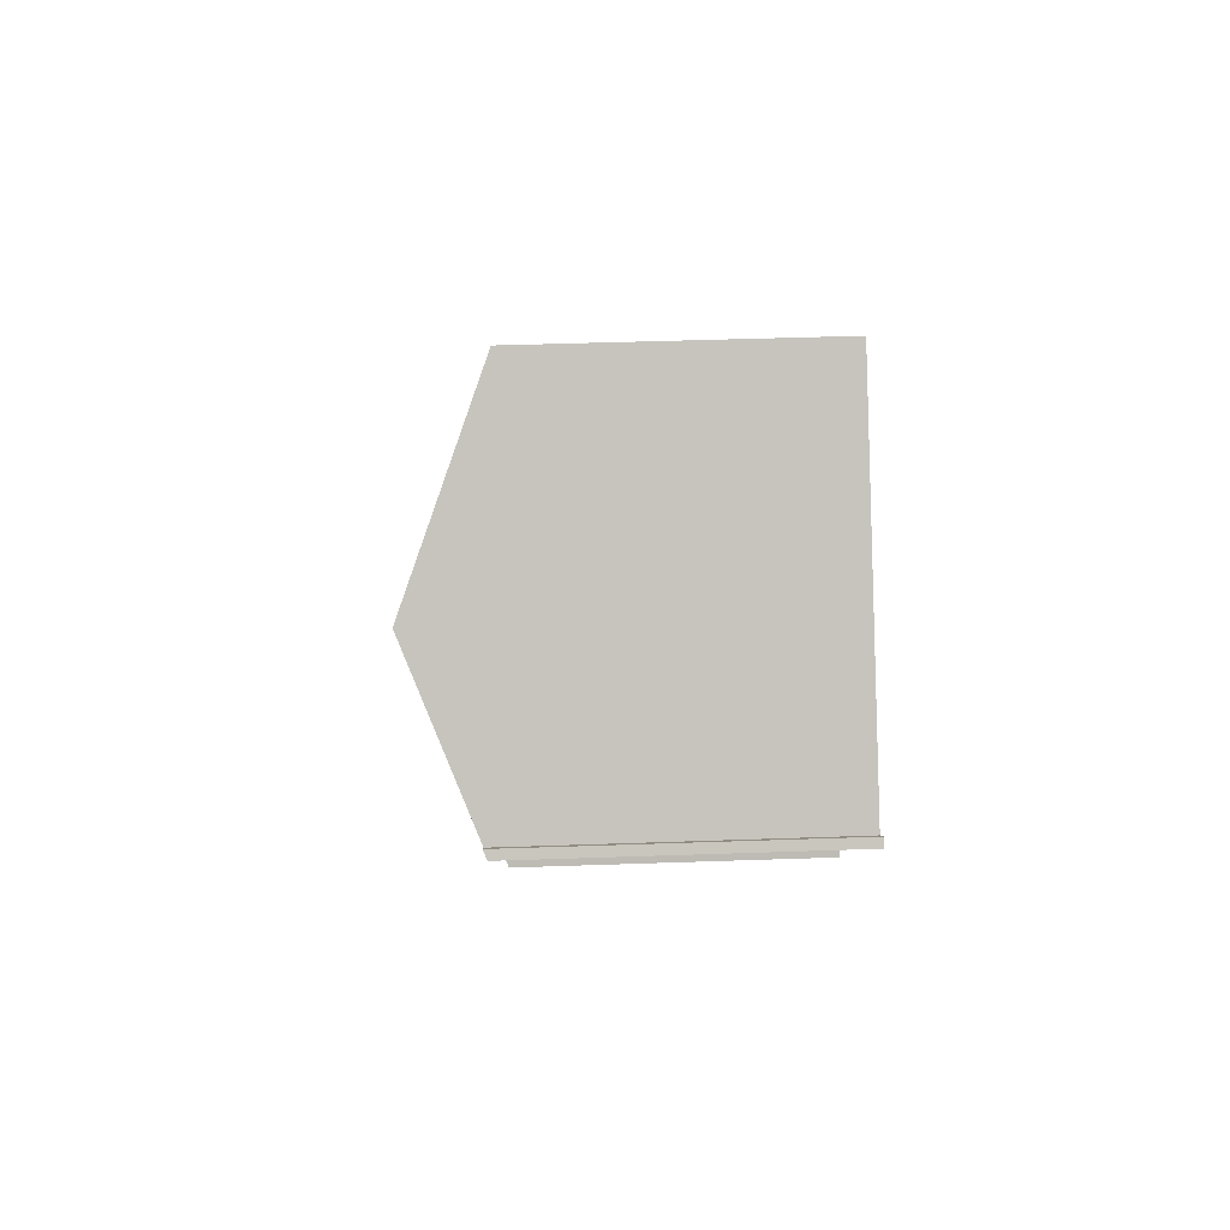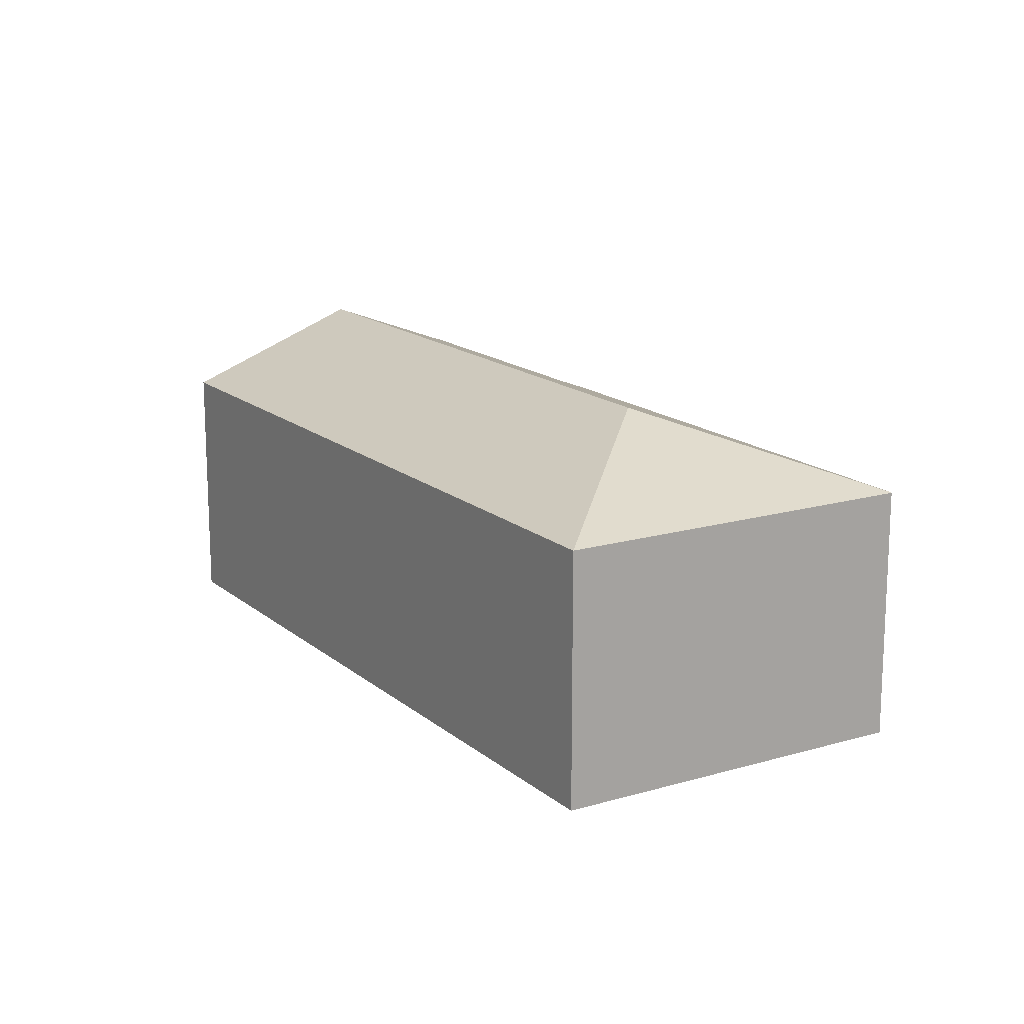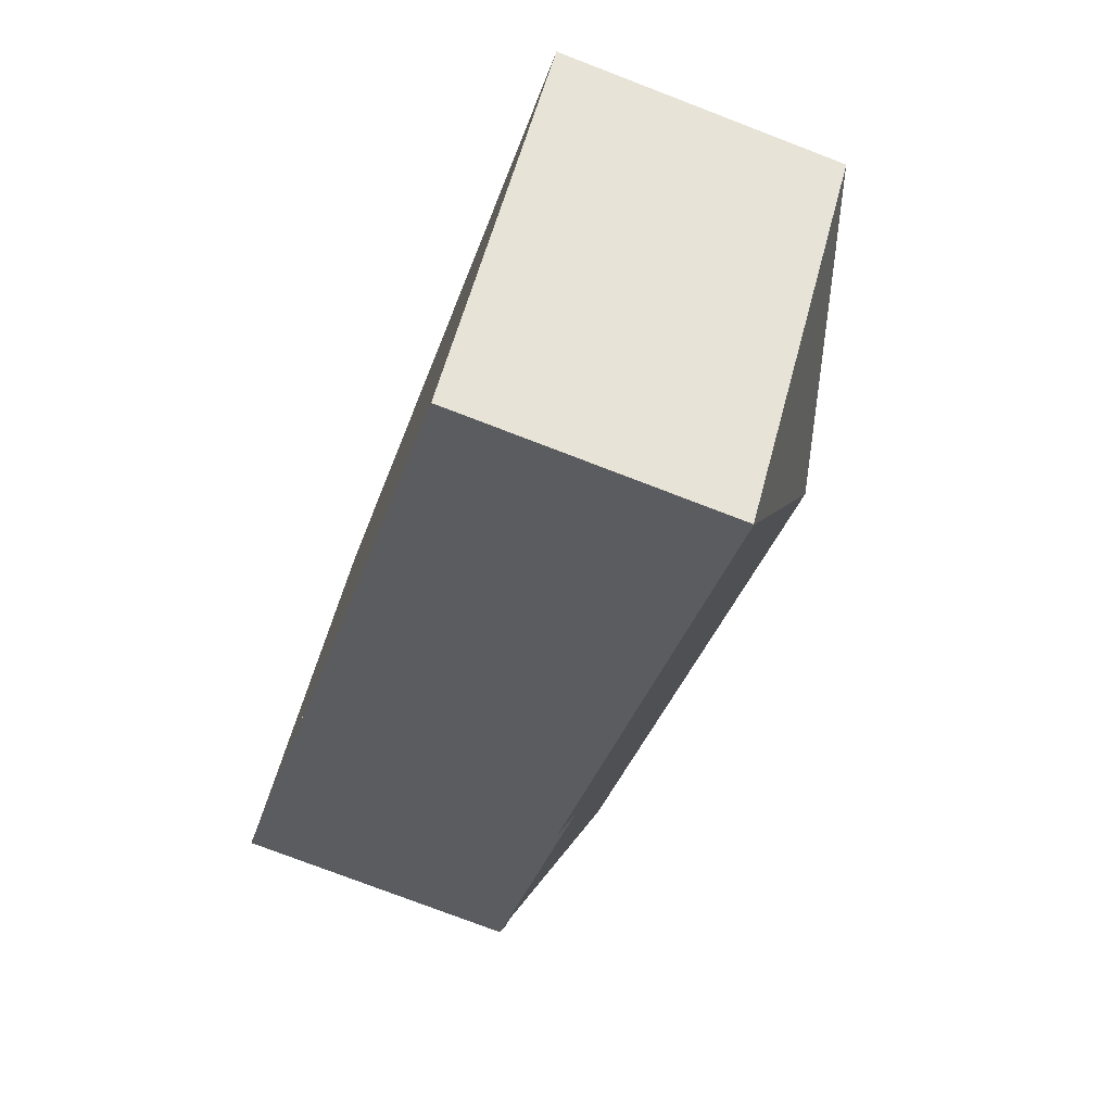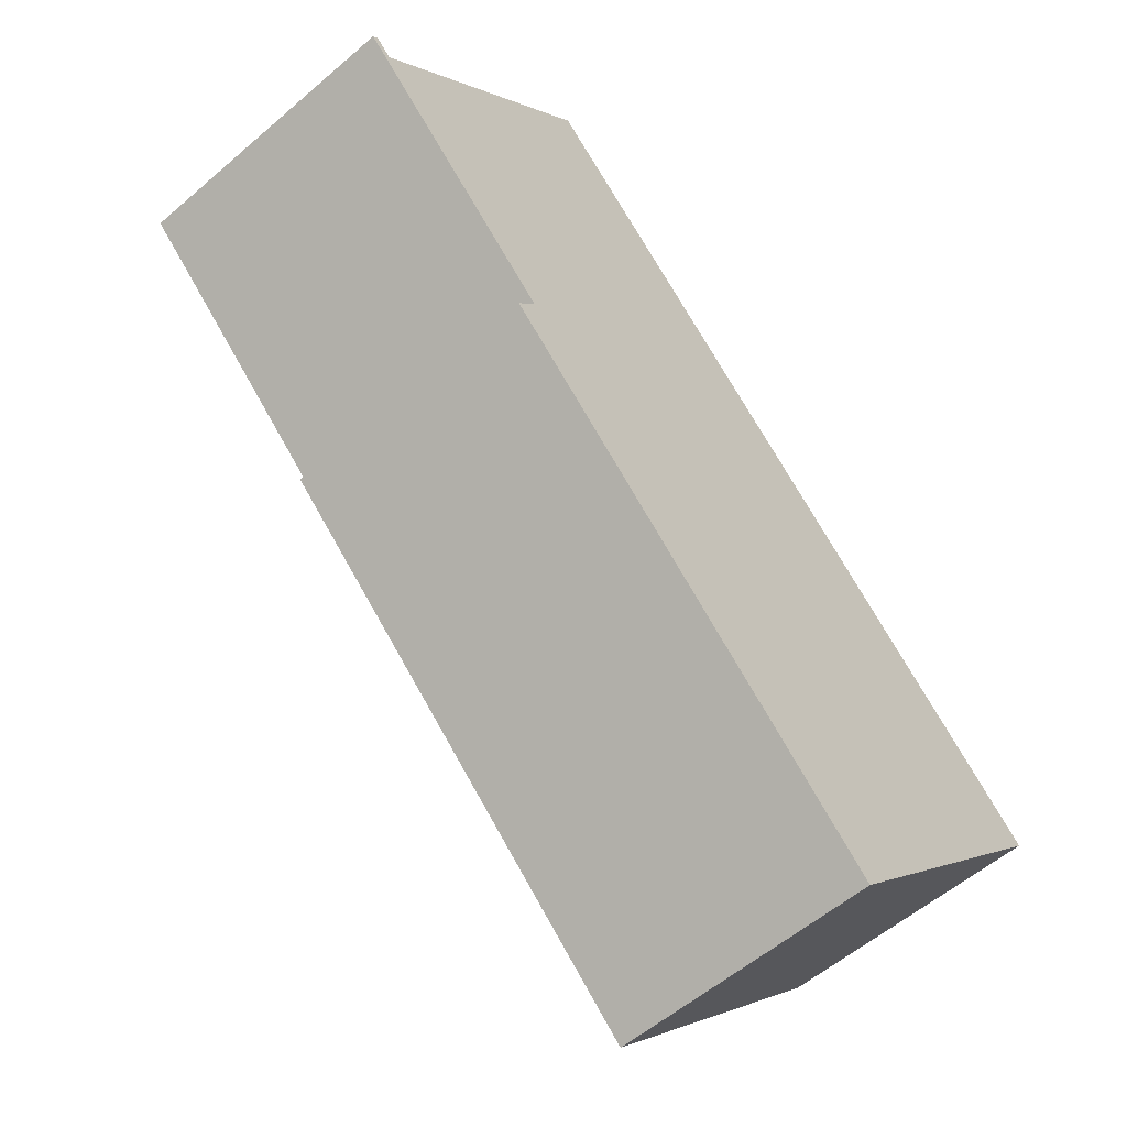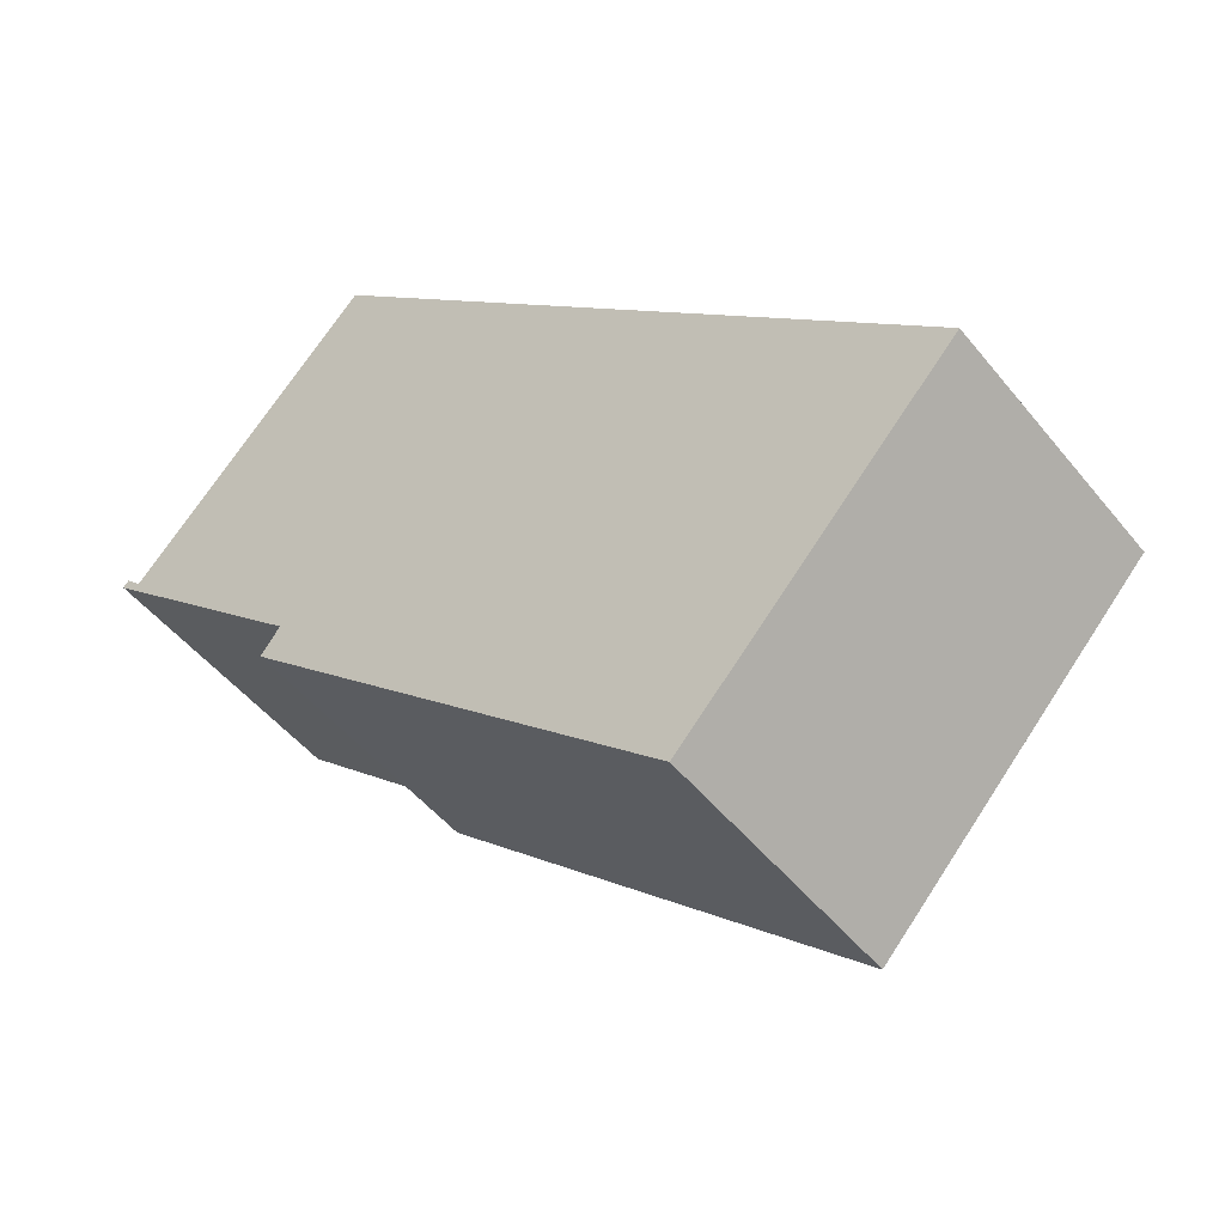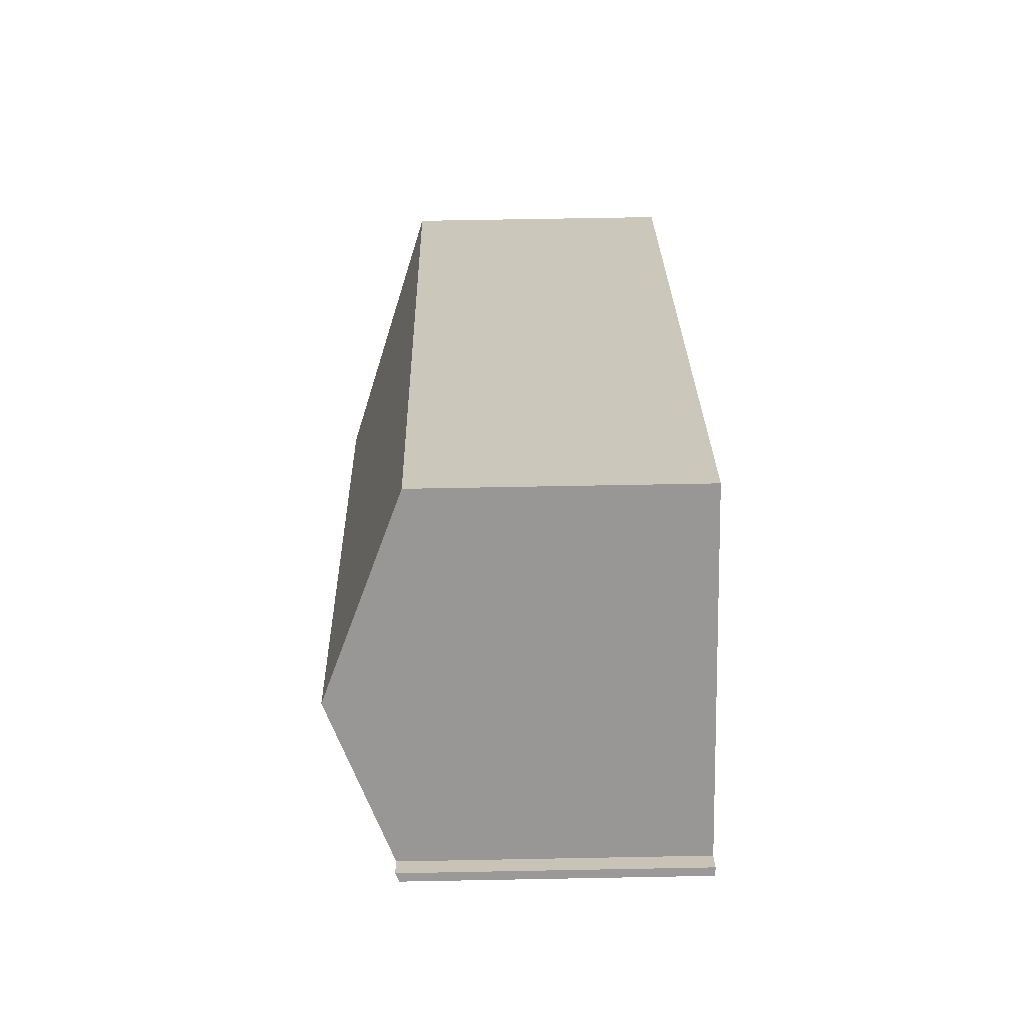
<metadata>
{"format":"obj","ext":"obj","renderer":"f3d","projection":"perspective","resolution":1024,"background":"white","views":[{"elev":43.3,"azim":-92.4,"up":"+Z"},{"elev":16.0,"azim":101.4,"up":"+Y"},{"elev":-76.3,"azim":69.0,"up":"+Z"},{"elev":-56.3,"azim":-48.0,"up":"+Z"},{"elev":-49.0,"azim":37.0,"up":"+Z"},{"elev":64.8,"azim":-91.1,"up":"+Z"}]}
</metadata>
<code>
v  23.66 10.1 -23.71
v  23.25 12.95 -13.13
v  33.82 10.11 -12.76
v  23.64 10.11 -23.68
v  9.973 10.1 9.501
v  4.869 12.95 4.005
v  0.221 10.7 0.23
v  0.545 10.57 -0.511
v  0 10.57 6.474e-16
v  0.744 10.68 -0.296
v  0.812 10.68 -0.364
v  8.283 10.56 -7.768
v  7.548 10.1 -8.733
v  0.221 -1.408e-17 0.23
v  0.812 2.229e-17 -0.364
v  0.744 1.812e-17 -0.296
v  33.82 7.811e-16 -12.76
v  9.973 -5.818e-16 9.501
v  4.869 -2.452e-16 4.005
v  8.283 4.757e-16 -7.768
v  7.548 5.347e-16 -8.733
v  0 0 0
v  23.66 1.452e-15 -23.71
v  23.64 1.45e-15 -23.68
v  0.545 3.129e-17 -0.511
g defaultobject
f 1 2 3
f 2 1 4
f 2 5 3
f 5 2 6
f 7 8 9
f 8 7 10
f 8 10 11
f 8 11 12
f 12 11 6
f 12 6 2
f 12 4 13
f 4 12 2
f 14 10 7
f 10 14 11
f 11 14 15
f 15 14 16
f 5 17 3
f 17 5 18
f 15 6 11
f 6 15 5
f 5 15 18
f 18 15 19
f 13 20 12
f 20 13 21
f 9 14 7
f 14 9 22
f 17 1 3
f 1 17 23
f 1 13 4
f 13 1 23
f 13 23 21
f 21 23 24
f 20 8 12
f 8 20 25
f 8 25 9
f 9 25 22
f 18 23 17
f 23 18 24
f 24 18 20
f 20 18 15
f 20 15 25
f 15 18 19
f 25 15 16
f 25 16 14
f 25 14 22
f 21 24 20

</code>
